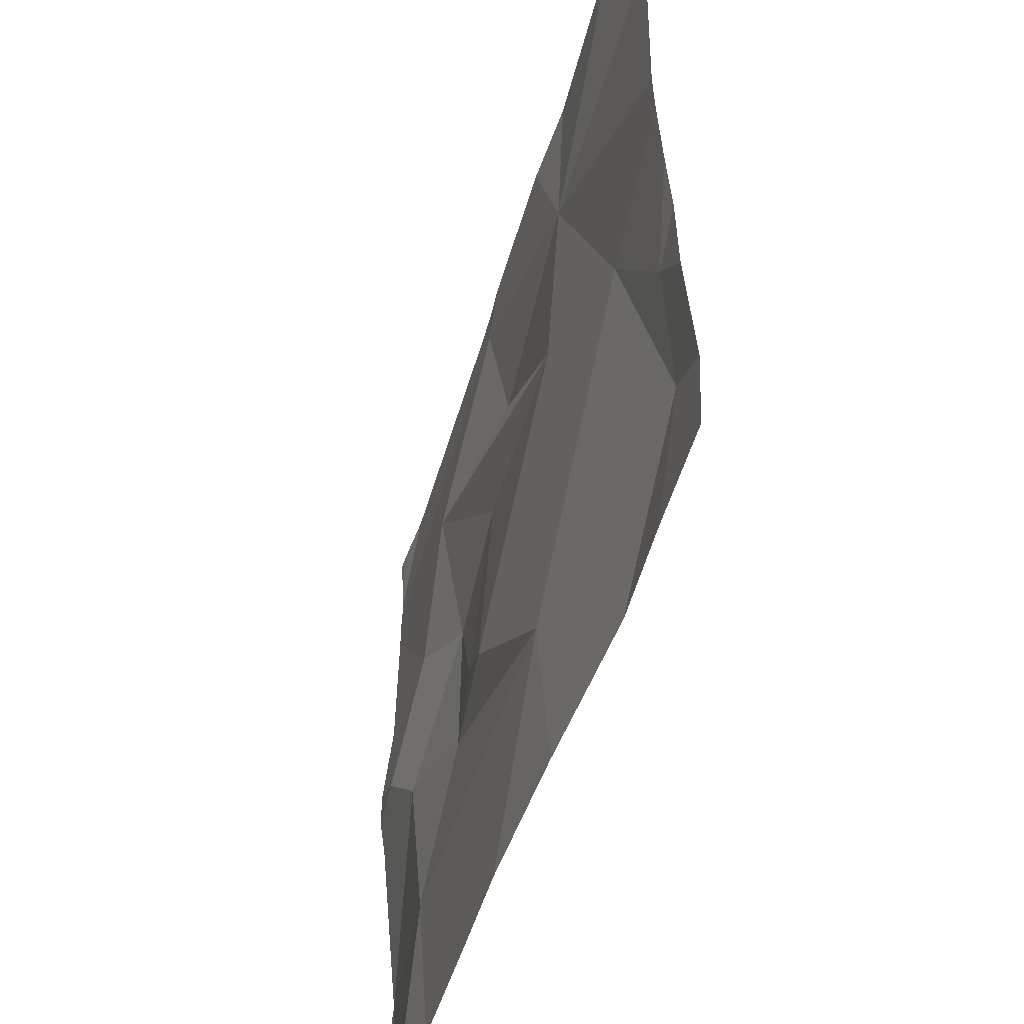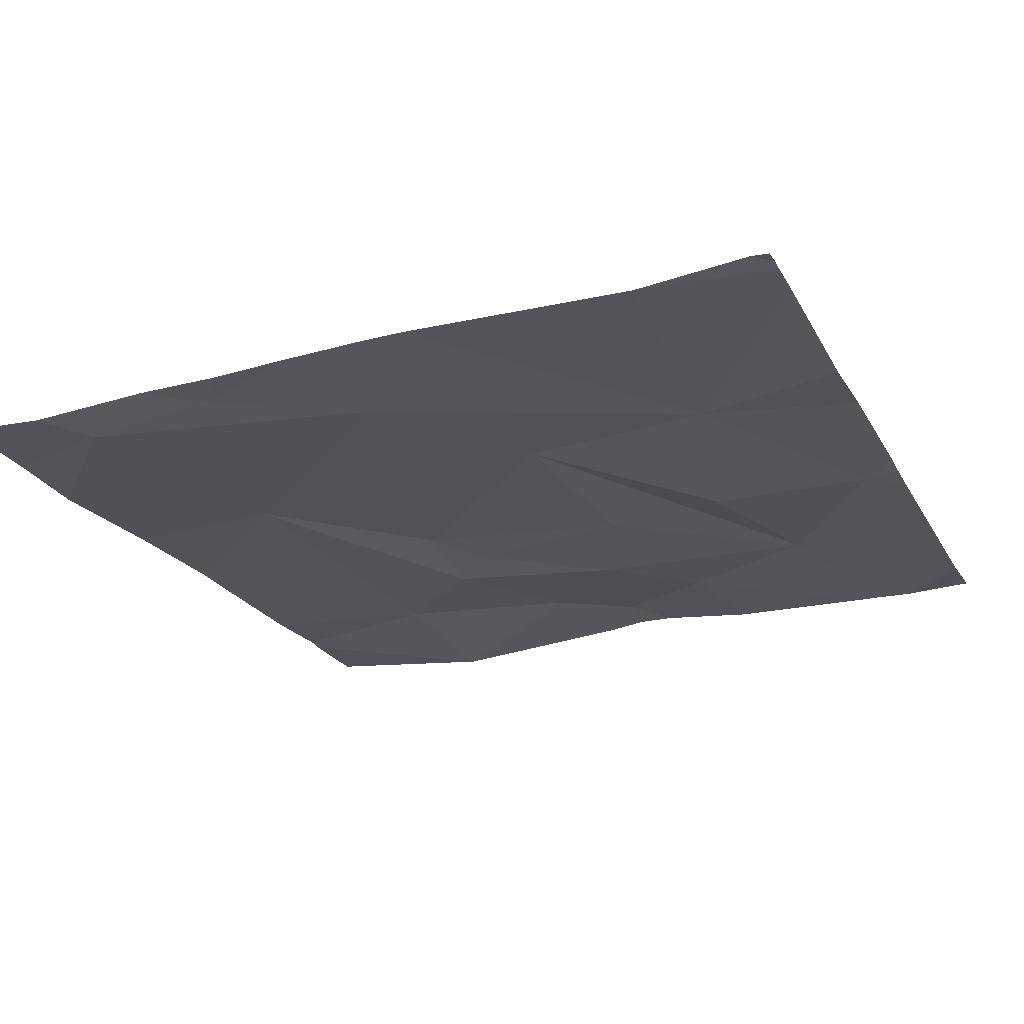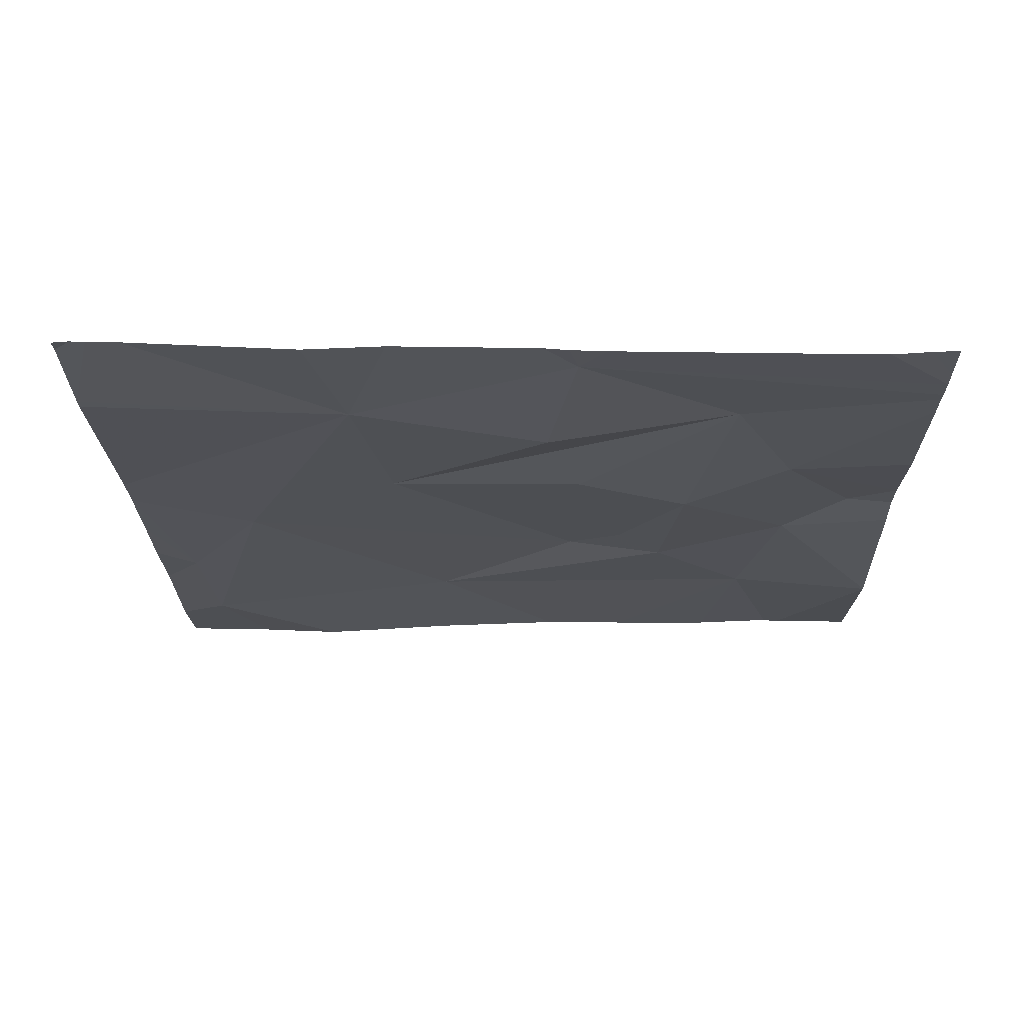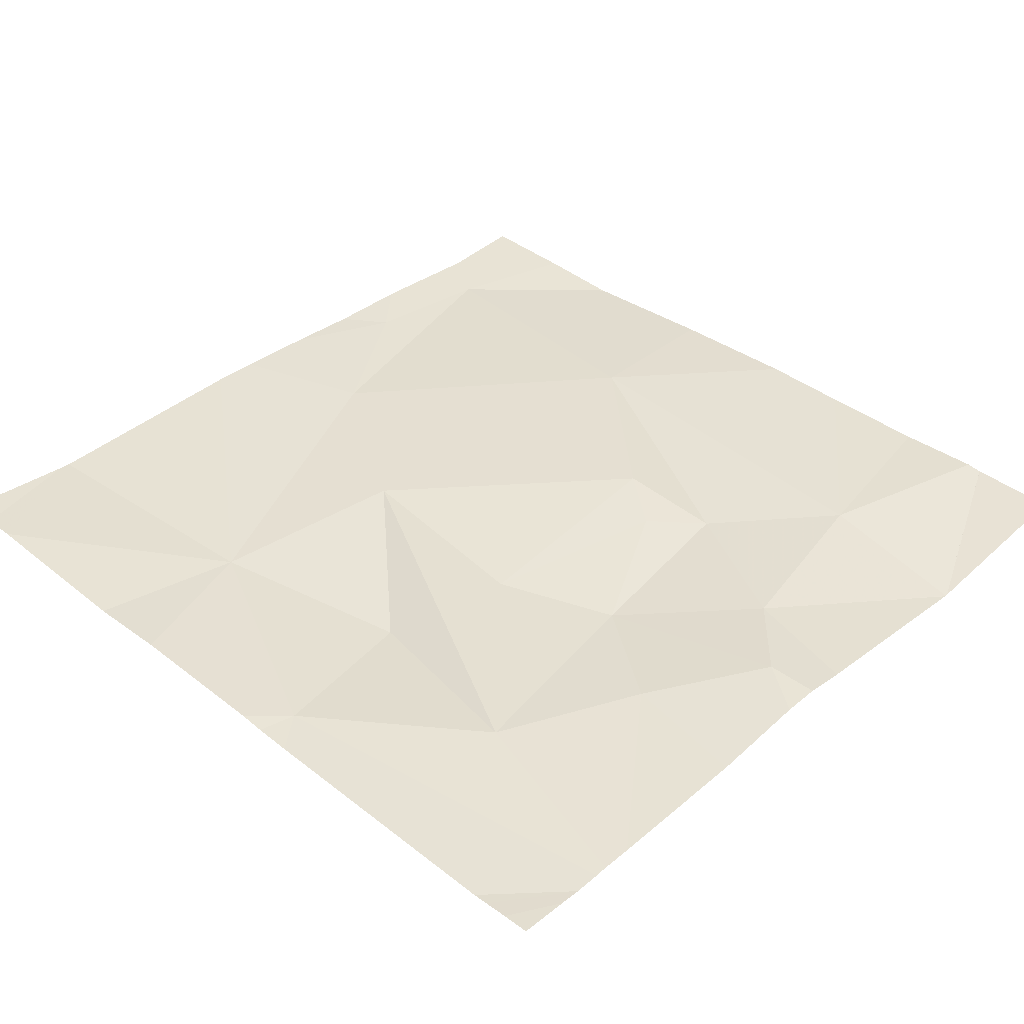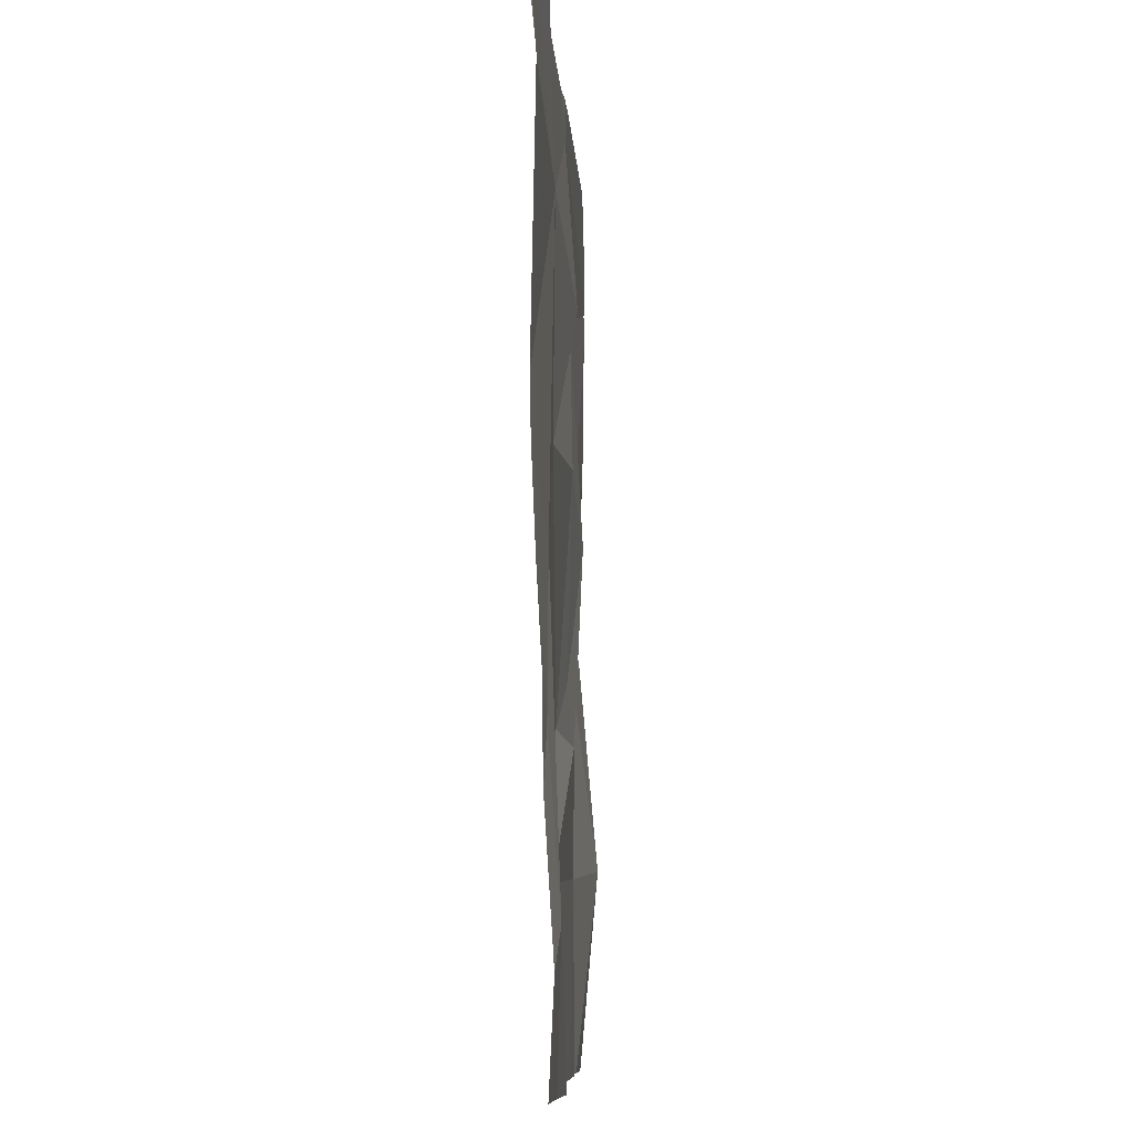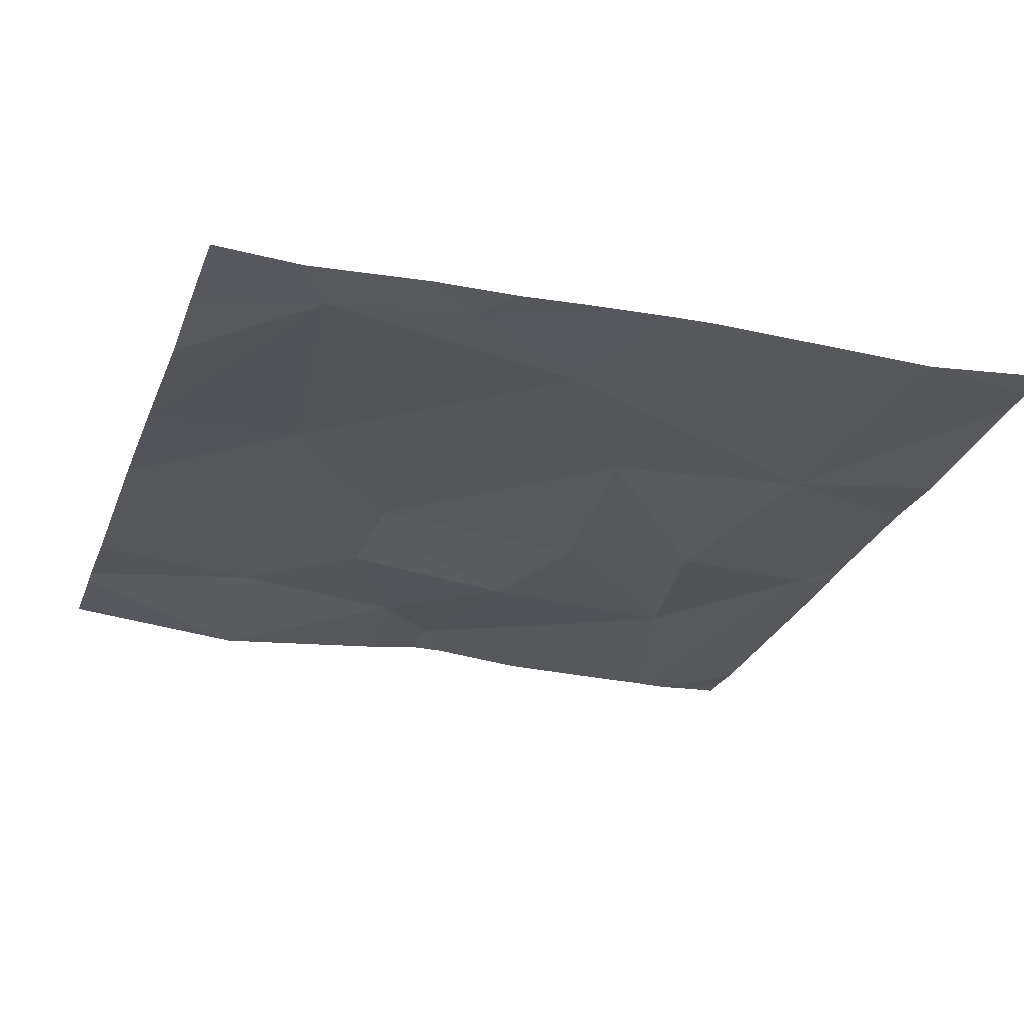
<metadata>
{"format":"obj","ext":"obj","renderer":"f3d","projection":"perspective","resolution":1024,"background":"white","views":[{"elev":-52.4,"azim":72.6,"up":"+Y"},{"elev":-22.5,"azim":112.9,"up":"+Z"},{"elev":-20.3,"azim":-178.9,"up":"+Z"},{"elev":38.7,"azim":-136.2,"up":"+Z"},{"elev":-8.8,"azim":92.0,"up":"+Y"},{"elev":-26.7,"azim":71.6,"up":"+Z"}]}
</metadata>
<code>
v -66.88 224.8 494
v -66.72 224.5 494
v -67.1 224 494
v -66.95 224 494
v -67.2 224 494
v -66.91 224.6 494
v -67.14 224.9 494
v -67.19 224.4 494
v -67.14 224.6 494
v -66.58 225 494
v -66.65 225 494
v -66.96 224.2 494
v -66.6 225 494
v -66.84 225 494
v -67.17 225 494
v -66.64 224.2 494
v -66.63 224.3 494
v -67.33 224 494
v -67.27 224.6 494
v -67.32 224.8 494
v -67.48 224.5 494
v -67.4 224.4 494
v -67.25 224.4 494
v -67.13 224.4 494
v -67.1 224.8 494
v -66.93 225 494
v -67.36 224.2 494
v -67.39 224.6 494
v -66.69 224 494
v -67.42 224 494
v -66.58 224.4 494
v -66.58 224.6 494
v -66.58 224.8 494
v -66.58 224.5 494
v -67.53 224.9 494
v -67.53 224.9 494
v -67.53 224.9 494
v -67.53 224.9 494
v -67.53 224.2 494
v -67.53 224.2 494
v -67.53 224.8 494
v -67.53 224.5 494
v -67.53 224.5 494
v -67.53 224.2 494
v -67.53 224.6 494
v -67.53 224.7 494
v -67.1 225 494
v -66.58 224.4 494
v -66.58 224.3 494
v -66.58 224.1 494
v -66.58 224.8 494
v -67.5 225 494
v -66.78 224 494
v -67.44 224 494
v -67.44 224 494
v -67.53 224 494
v -66.65 224 494
v -66.58 224 494
v -67.13 225 494
v -66.62 225 494
v -66.58 225 494
v -67.53 225 494
v -67.48 225 494
v -67.46 225 494
f 59 7 47
f 7 1 26
f 1 2 34
f 12 27 5
f 1 6 2
f 9 19 8
f 53 16 4
f 25 6 1
f 36 7 15
f 24 9 8
f 15 7 59
f 16 17 2
f 49 16 50
f 34 17 48
f 19 9 20
f 23 8 19
f 21 22 19
f 20 7 37
f 7 20 25
f 19 28 21
f 22 23 19
f 12 16 2
f 2 6 24
f 24 23 12
f 6 9 24
f 25 20 6
f 24 12 2
f 11 1 33
f 30 39 55
f 16 12 4
f 20 28 19
f 9 6 20
f 33 1 51
f 12 23 27
f 29 16 53
f 27 23 22
f 23 24 8
f 14 1 11
f 7 25 1
f 28 20 38
f 22 21 42
f 39 22 44
f 50 16 29
f 45 28 46
f 4 12 3
f 13 10 61
f 49 17 16
f 3 12 5
f 48 17 31
f 31 17 49
f 63 36 64
f 37 7 36
f 5 27 18
f 38 20 37
f 39 27 22
f 39 40 54
f 33 10 13
f 41 28 38
f 11 33 60
f 42 21 45
f 43 22 42
f 18 27 30
f 32 1 34
f 44 22 43
f 45 21 28
f 34 2 17
f 30 27 39
f 46 28 41
f 47 7 26
f 51 1 32
f 26 1 14
f 54 40 56
f 55 39 54
f 52 35 63
f 57 50 29
f 58 50 57
f 60 33 13
f 62 35 52
f 63 35 36
f 64 36 15

</code>
